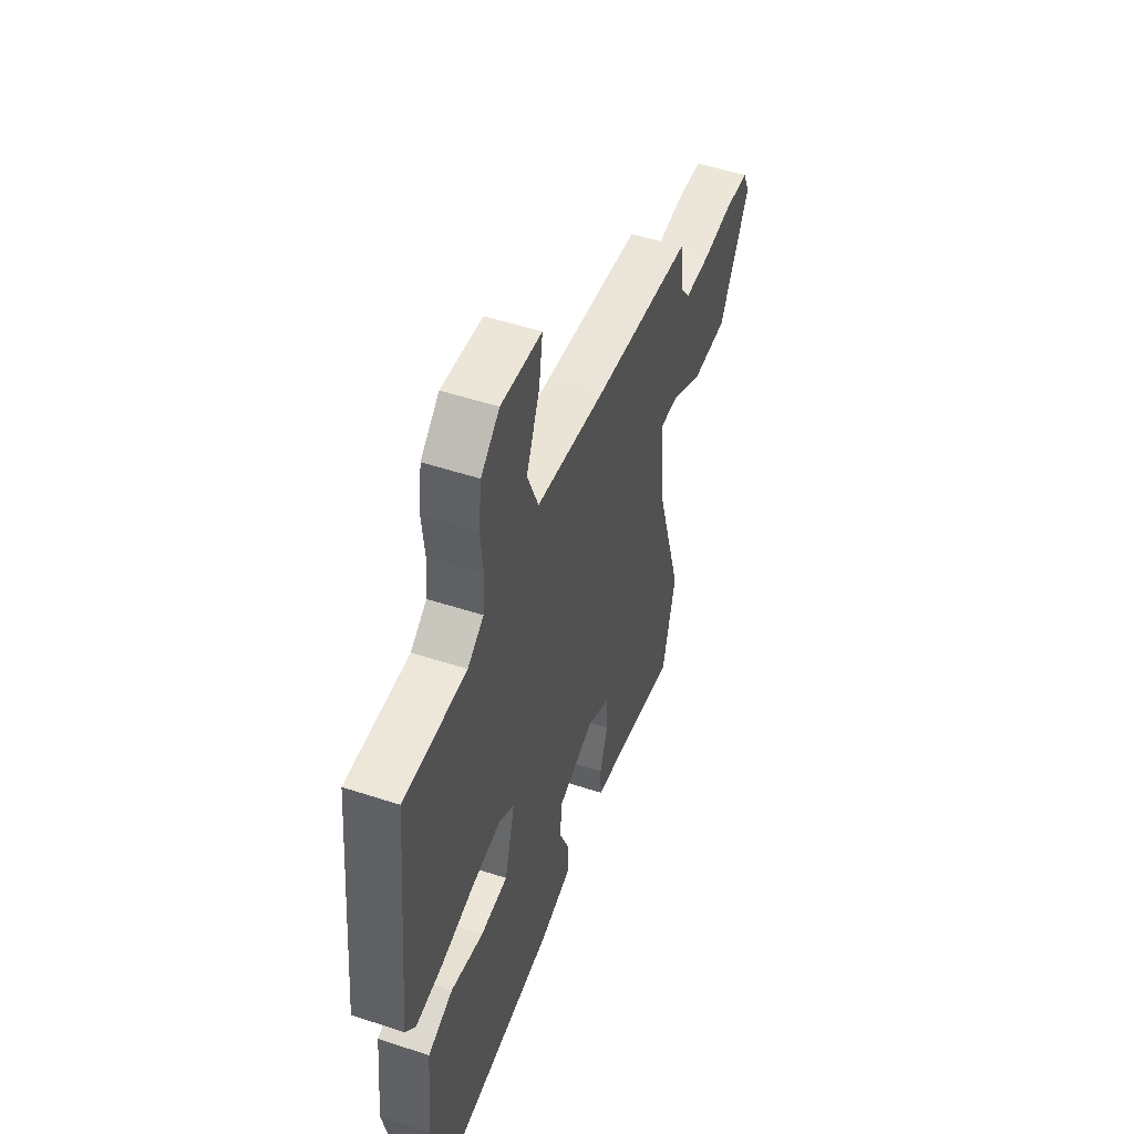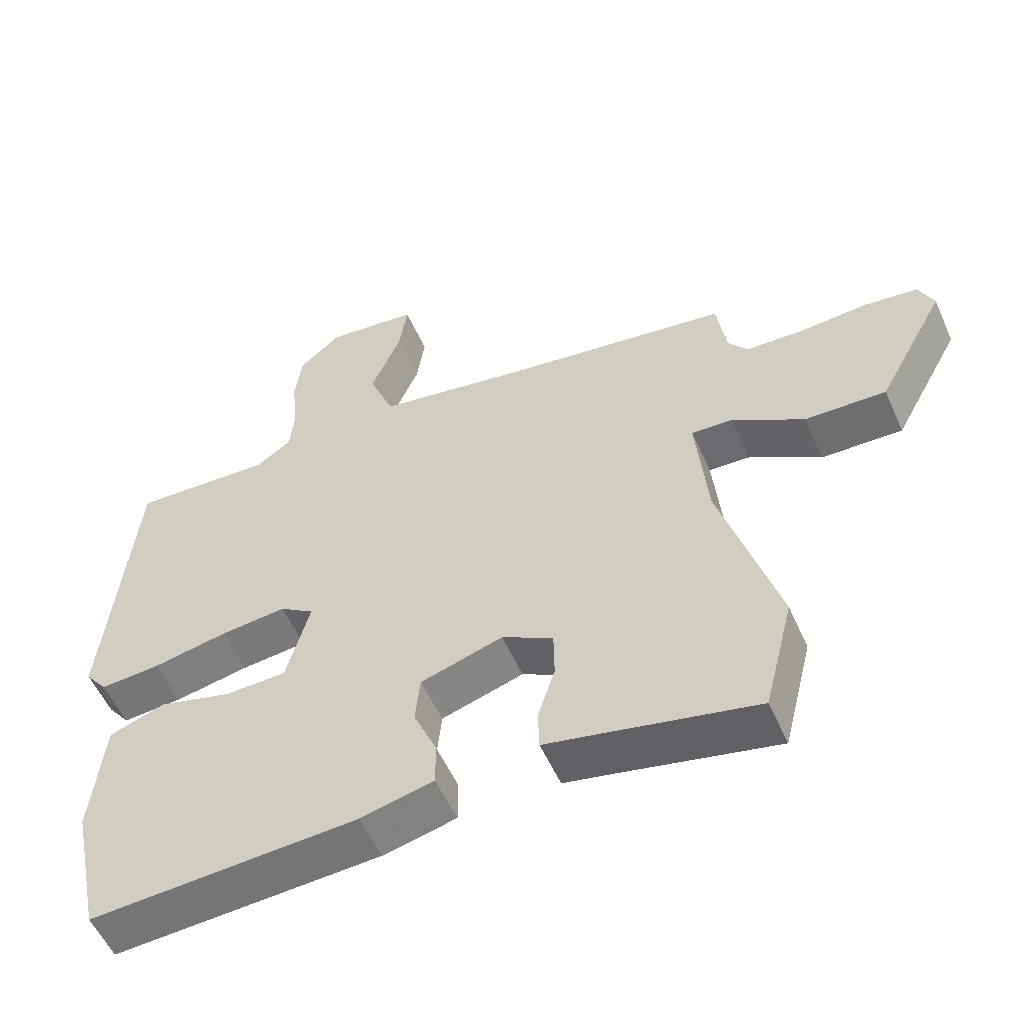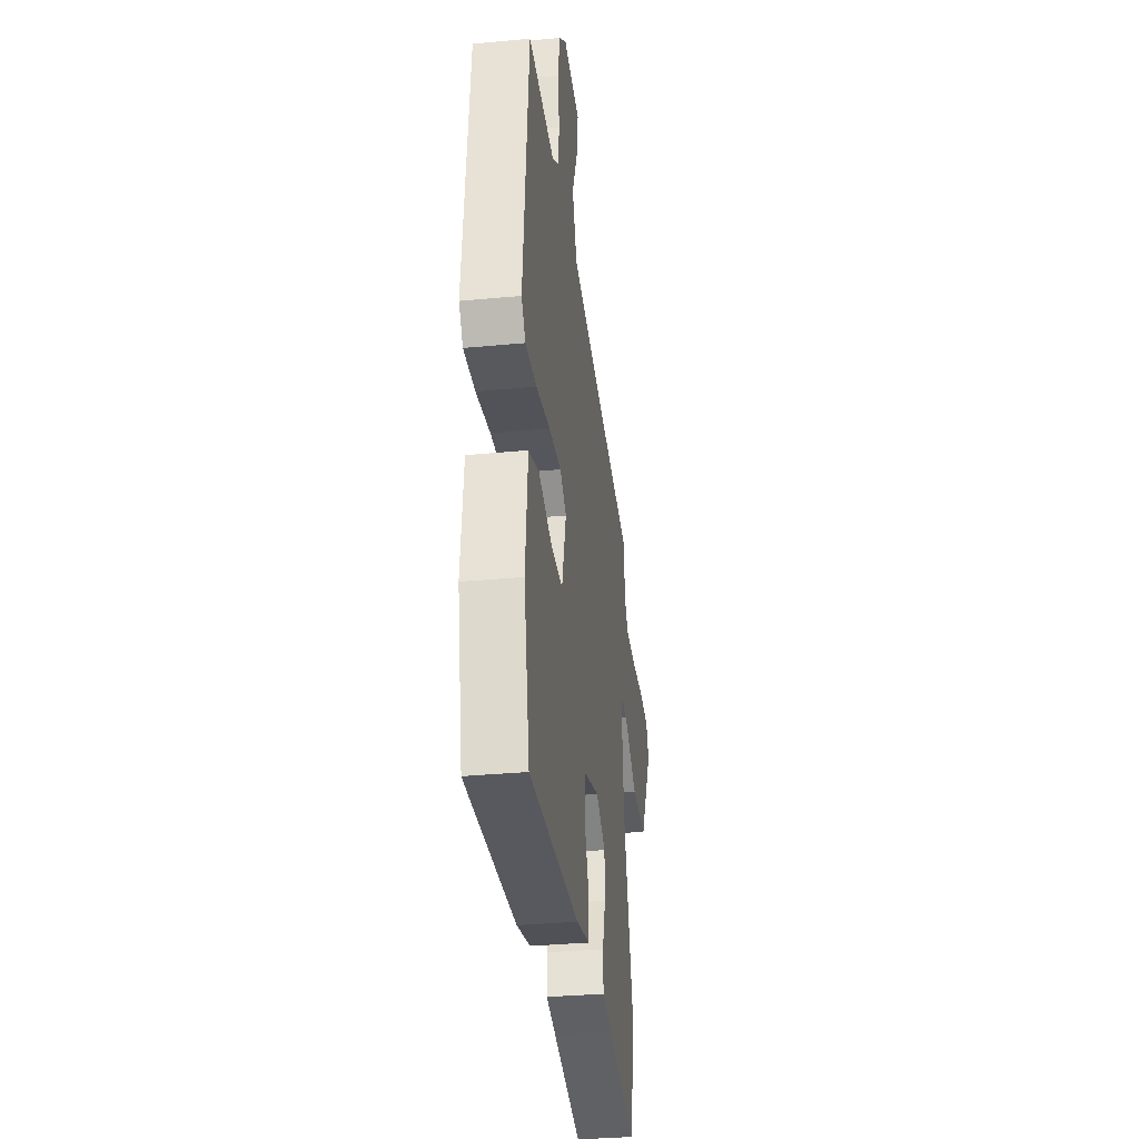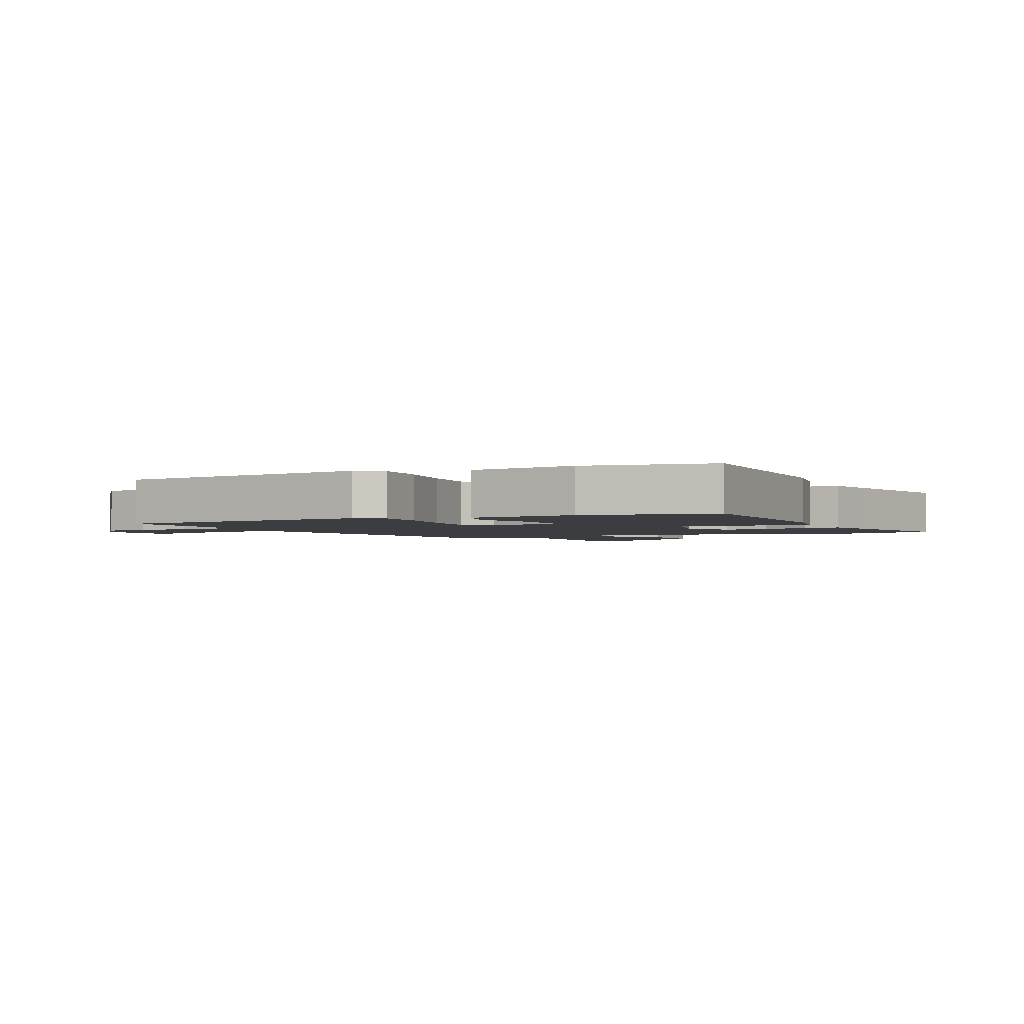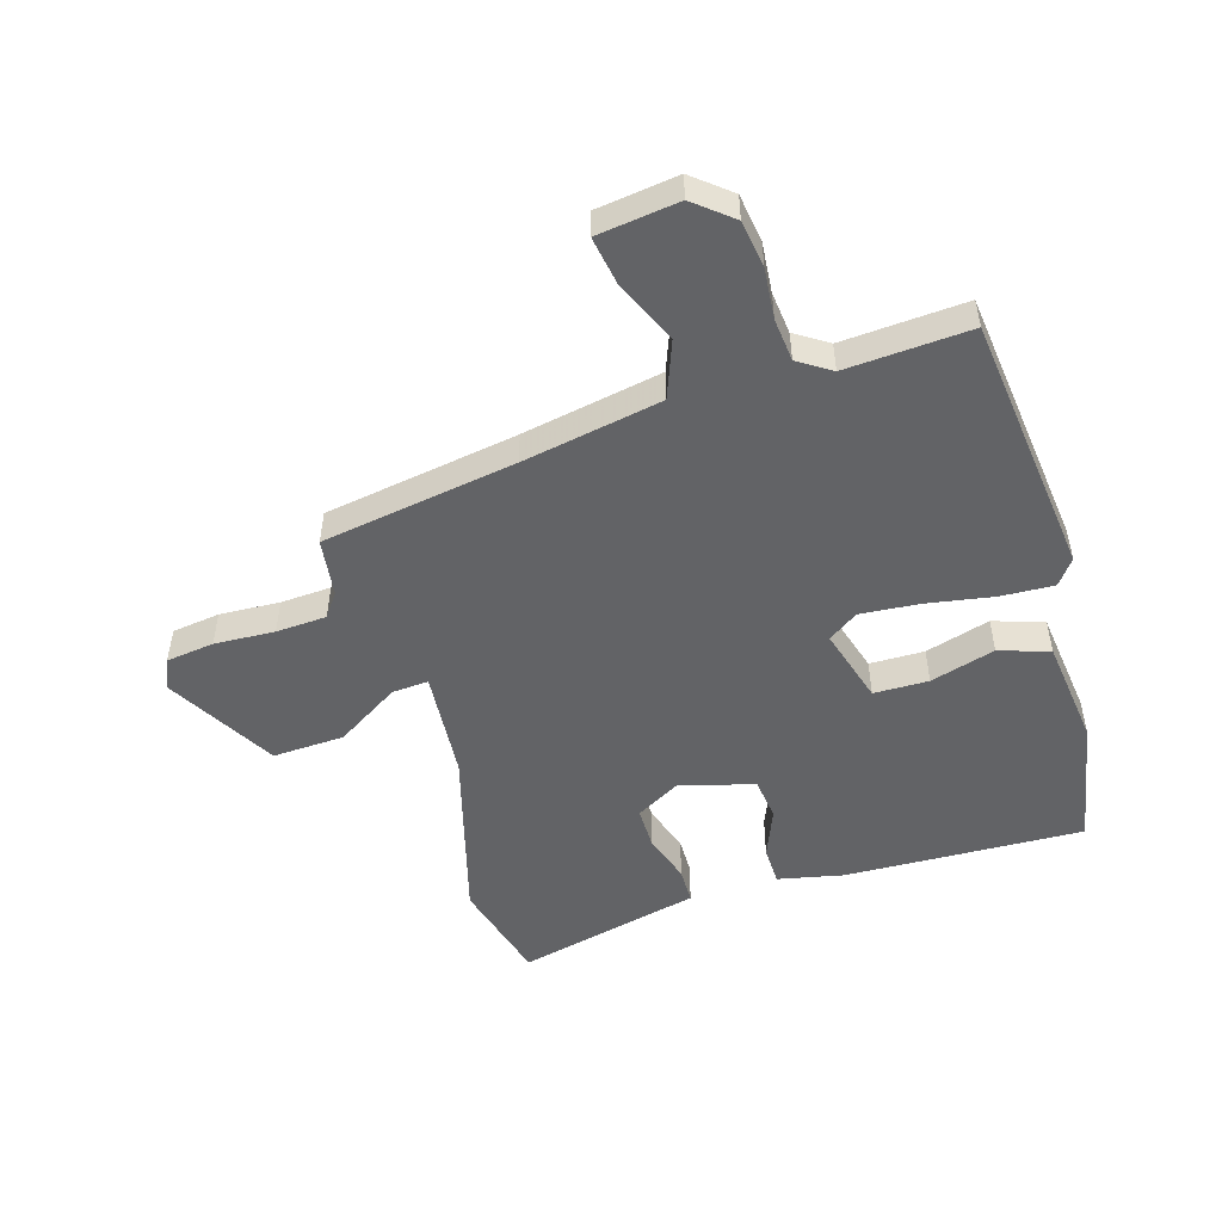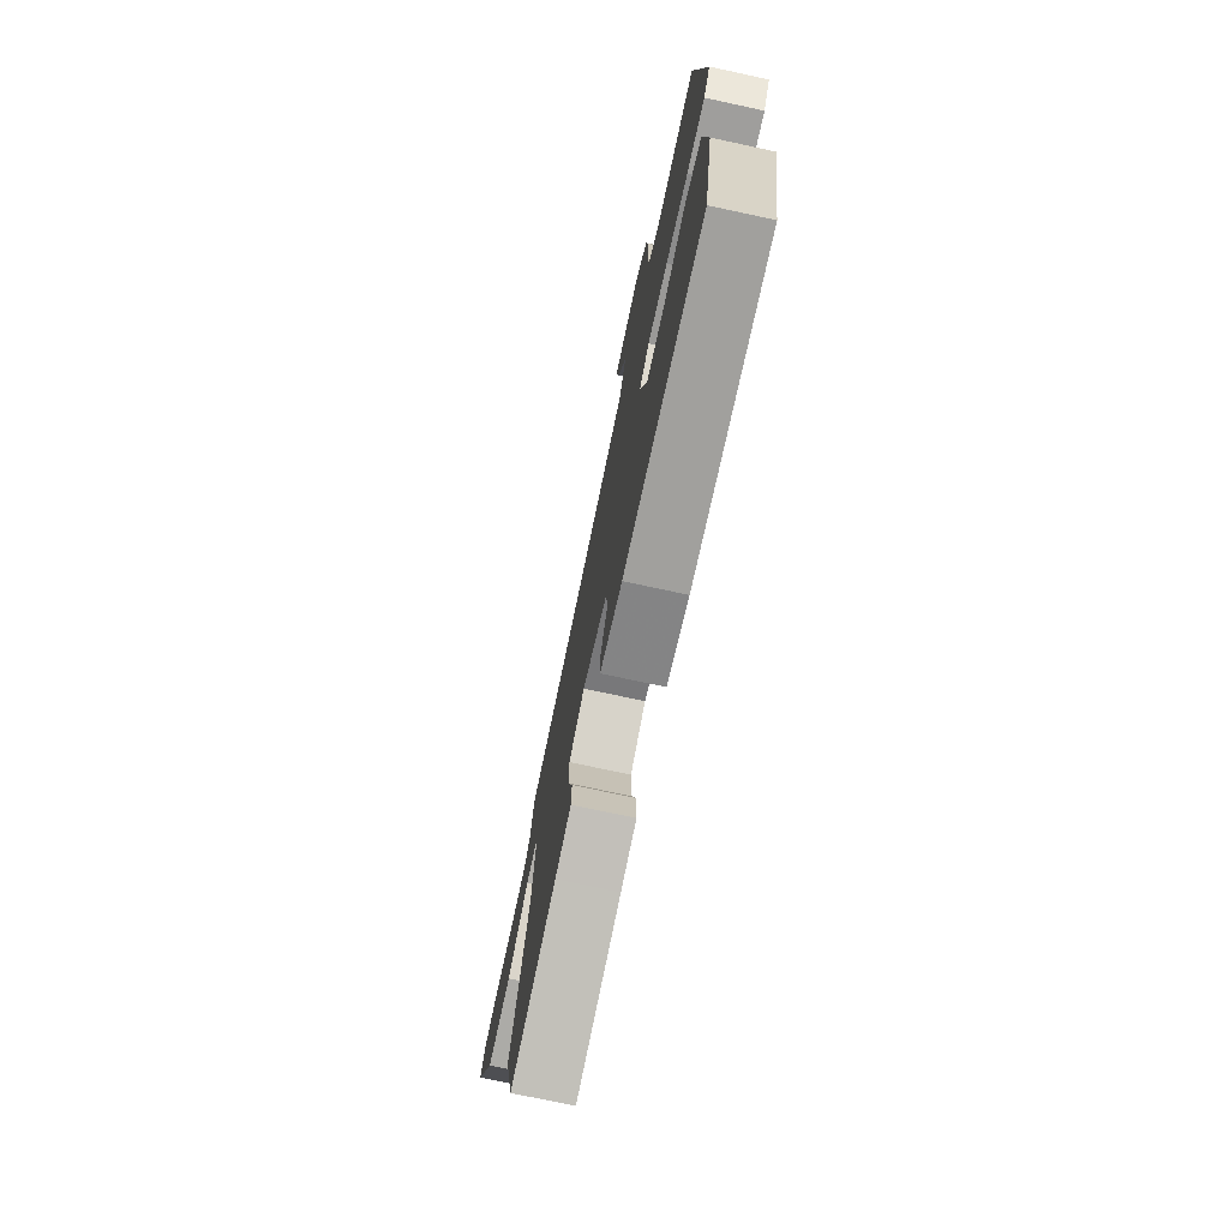
<metadata>
{"format":"obj","ext":"obj","renderer":"f3d","projection":"perspective","resolution":1024,"background":"white","views":[{"elev":51.1,"azim":109.7,"up":"+Z"},{"elev":-54.9,"azim":-156.3,"up":"+Z"},{"elev":-33.5,"azim":97.4,"up":"+Z"},{"elev":-2.3,"azim":117.4,"up":"+Y"},{"elev":-50.9,"azim":17.9,"up":"+Y"},{"elev":-74.8,"azim":77.9,"up":"+Z"}]}
</metadata>
<code>
v 0.451 0.07 -0.5
v 0.06 0.07 -0.478
v -0.047 0.07 -0.453
v -0.047 0.07 -0.389
v -0.013 0.07 -0.31
v -0.02 0.07 -0.24
v -0.14 0.07 -0.203
v -0.215 0.07 -0.243
v -0.216 0.07 -0.314
v -0.191 0.07 -0.393
v -0.193 0.07 -0.452
v -0.271 0.07 -0.468
v -0.496 0.07 -0.516
v -0.539 0.07 -0.346
v -0.454 0.07 -0.061
v -0.437 0.07 0.119
v -0.497 0.07 0.116
v -0.602 0.07 0.053
v -0.72 0.07 0.05
v -0.819 0.07 0.23
v -0.797 0.07 0.279
v -0.718 0.07 0.288
v -0.619 0.07 0.281
v -0.536 0.07 0.284
v -0.507 0.07 0.322
v -0.493 0.07 0.417
v -0.172 0.07 0.462
v 0.058 0.07 0.5
v 0.095 0.07 0.592
v 0.051 0.07 0.697
v 0.039 0.07 0.777
v 0.173 0.07 0.792
v 0.234 0.07 0.74
v 0.244 0.07 0.662
v 0.235 0.07 0.579
v 0.241 0.07 0.509
v 0.294 0.07 0.473
v 0.498 0.07 0.482
v 0.54 0.07 0.051
v 0.508 0.07 0.01
v 0.42 0.07 0.016
v 0.311 0.07 0.037
v 0.214 0.07 0.047
v 0.164 0.07 0.014
v 0.198 0.07 -0.111
v 0.288 0.07 -0.114
v 0.395 0.07 -0.085
v 0.477 0.07 -0.114
v 0.495 0.07 -0.291
v 0.451 0 -0.5
v 0.06 0 -0.478
v -0.047 0 -0.453
v -0.047 0 -0.389
v -0.013 0 -0.31
v -0.02 0 -0.24
v -0.14 0 -0.203
v -0.215 0 -0.243
v -0.216 0 -0.314
v -0.191 0 -0.393
v -0.193 0 -0.452
v -0.271 0 -0.468
v -0.496 0 -0.516
v -0.539 0 -0.346
v -0.454 0 -0.061
v -0.437 0 0.119
v -0.497 0 0.116
v -0.602 0 0.053
v -0.72 0 0.05
v -0.819 0 0.23
v -0.797 0 0.279
v -0.718 0 0.288
v -0.619 0 0.281
v -0.536 0 0.284
v -0.507 0 0.322
v -0.493 0 0.417
v -0.172 0 0.462
v 0.058 0 0.5
v 0.095 0 0.592
v 0.051 0 0.697
v 0.039 0 0.777
v 0.173 0 0.792
v 0.234 0 0.74
v 0.244 0 0.662
v 0.235 0 0.579
v 0.241 0 0.509
v 0.294 0 0.473
v 0.498 0 0.482
v 0.54 0 0.051
v 0.508 0 0.01
v 0.42 0 0.016
v 0.311 0 0.037
v 0.214 0 0.047
v 0.164 0 0.014
v 0.198 0 -0.111
v 0.288 0 -0.114
v 0.395 0 -0.085
v 0.477 0 -0.114
v 0.495 0 -0.291
f 3 4 5
f 2 3 5
f 1 2 5
f 49 1 5
f 48 49 5
f 47 48 5
f 46 47 5
f 45 46 5 6
f 44 45 6 7
f 40 41 42
f 39 40 42
f 38 39 42
f 37 38 42
f 36 37 42 43
f 35 36 43 44
f 33 34 35
f 32 33 35
f 31 32 35
f 30 31 35
f 29 30 35
f 44 7 8
f 35 44 8
f 29 35 8
f 28 29 8
f 25 26 27
f 27 28 8
f 25 27 8
f 24 25 8
f 21 22 23
f 20 21 23
f 19 20 23
f 18 19 23
f 17 18 23
f 16 17 23 24
f 12 13 14 15
f 12 15 16
f 11 12 16
f 10 11 16
f 9 10 16
f 8 9 16
f 8 16 24
f 54 53 52
f 54 52 51
f 54 51 50
f 54 50 98
f 54 98 97
f 54 97 96
f 54 96 95
f 55 54 95 94
f 56 55 94 93
f 91 90 89
f 91 89 88
f 91 88 87
f 91 87 86
f 92 91 86 85
f 93 92 85 84
f 84 83 82
f 84 82 81
f 84 81 80
f 84 80 79
f 84 79 78
f 57 56 93
f 57 93 84
f 57 84 78
f 57 78 77
f 76 75 74
f 57 77 76
f 57 76 74
f 57 74 73
f 72 71 70
f 72 70 69
f 72 69 68
f 72 68 67
f 72 67 66
f 73 72 66 65
f 64 63 62 61
f 65 64 61
f 65 61 60
f 65 60 59
f 65 59 58
f 65 58 57
f 73 65 57
f 1 50 51 2
f 2 51 52 3
f 3 52 53 4
f 4 53 54 5
f 5 54 55 6
f 6 55 56 7
f 7 56 57 8
f 8 57 58 9
f 9 58 59 10
f 10 59 60 11
f 11 60 61 12
f 12 61 62 13
f 13 62 63 14
f 14 63 64 15
f 15 64 65 16
f 16 65 66 17
f 17 66 67 18
f 18 67 68 19
f 19 68 69 20
f 20 69 70 21
f 21 70 71 22
f 22 71 72 23
f 23 72 73 24
f 24 73 74 25
f 25 74 75 26
f 26 75 76 27
f 27 76 77 28
f 28 77 78 29
f 29 78 79 30
f 30 79 80 31
f 31 80 81 32
f 32 81 82 33
f 33 82 83 34
f 34 83 84 35
f 35 84 85 36
f 36 85 86 37
f 37 86 87 38
f 38 87 88 39
f 39 88 89 40
f 40 89 90 41
f 41 90 91 42
f 42 91 92 43
f 43 92 93 44
f 44 93 94 45
f 45 94 95 46
f 46 95 96 47
f 47 96 97 48
f 48 97 98 49
f 49 98 50 1

</code>
